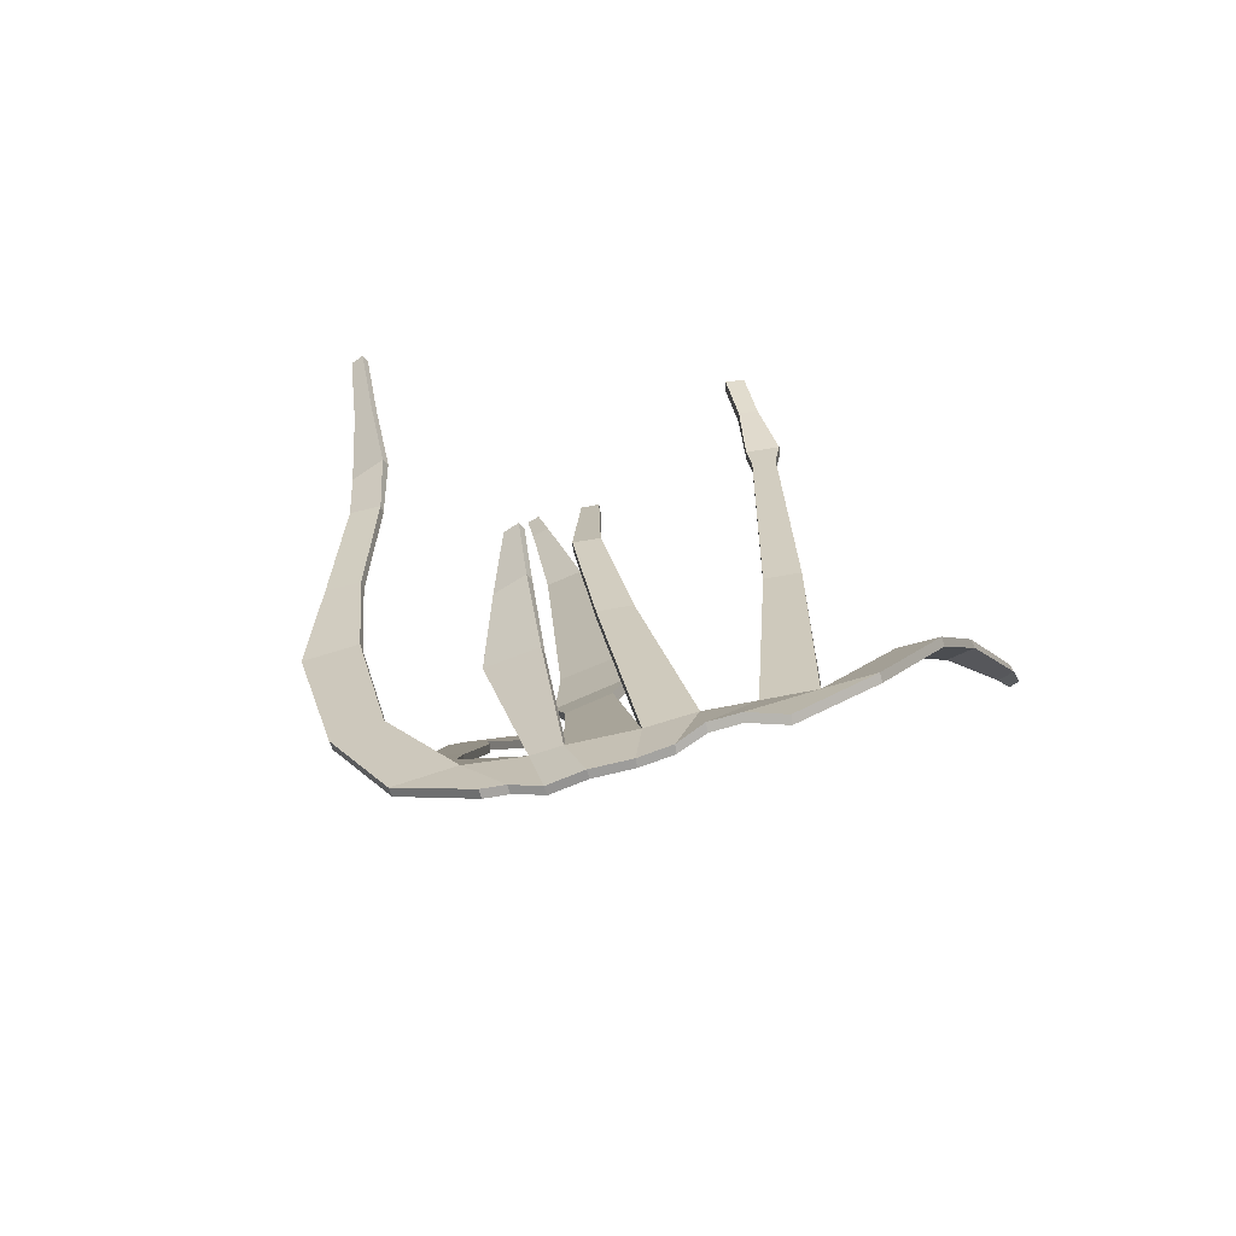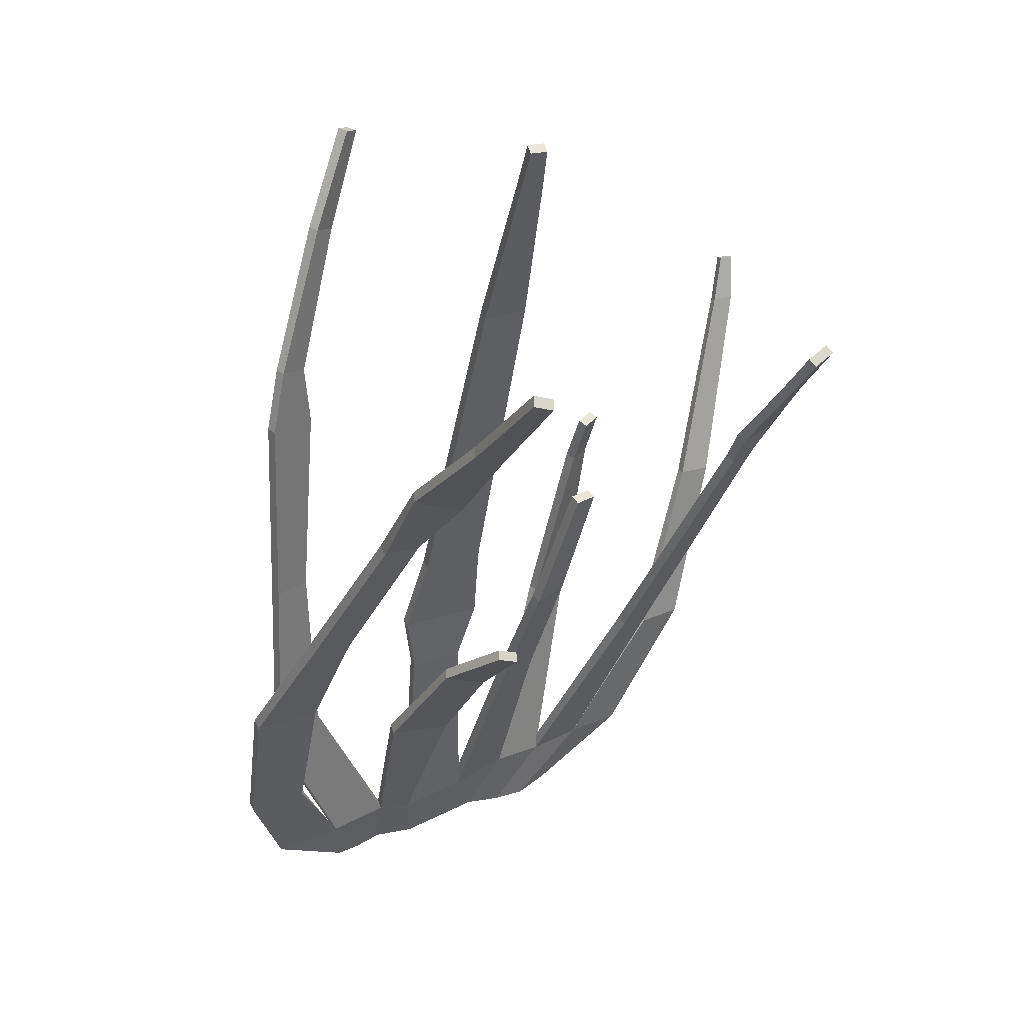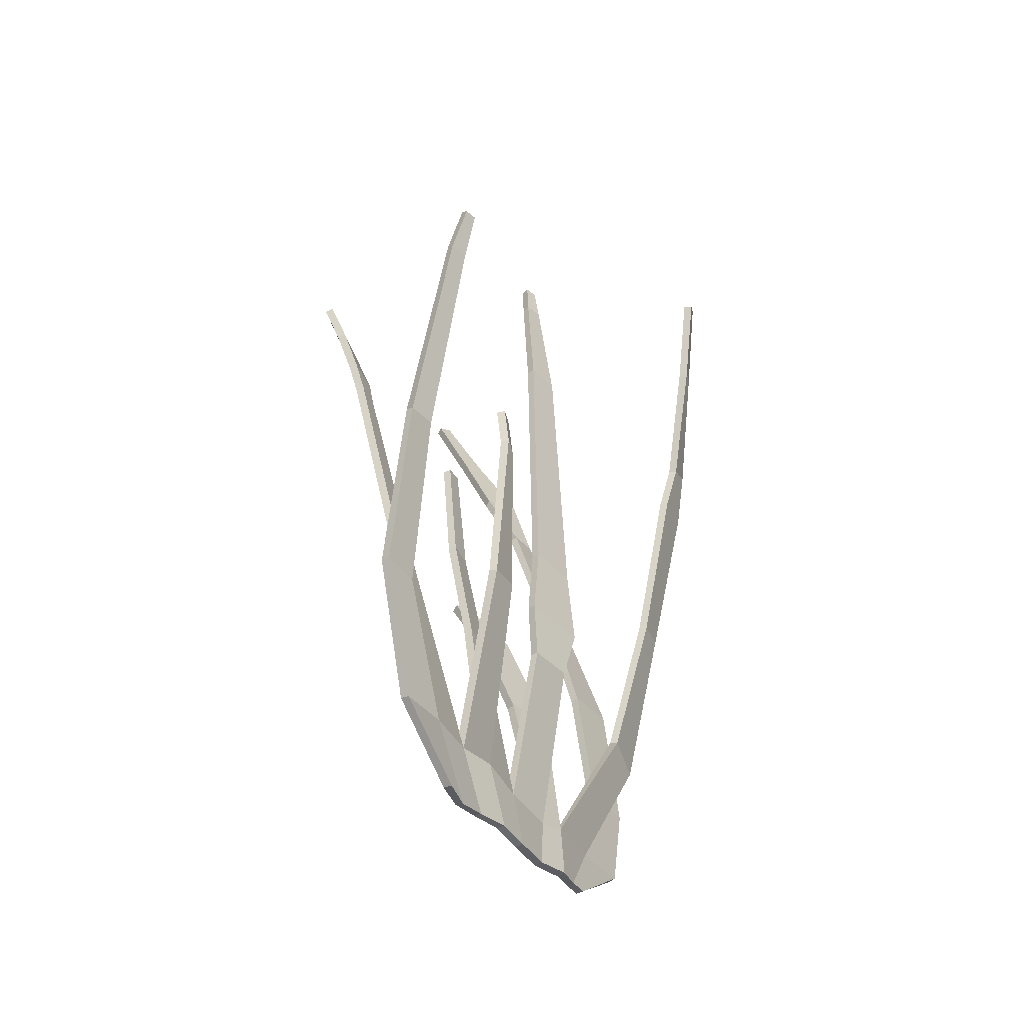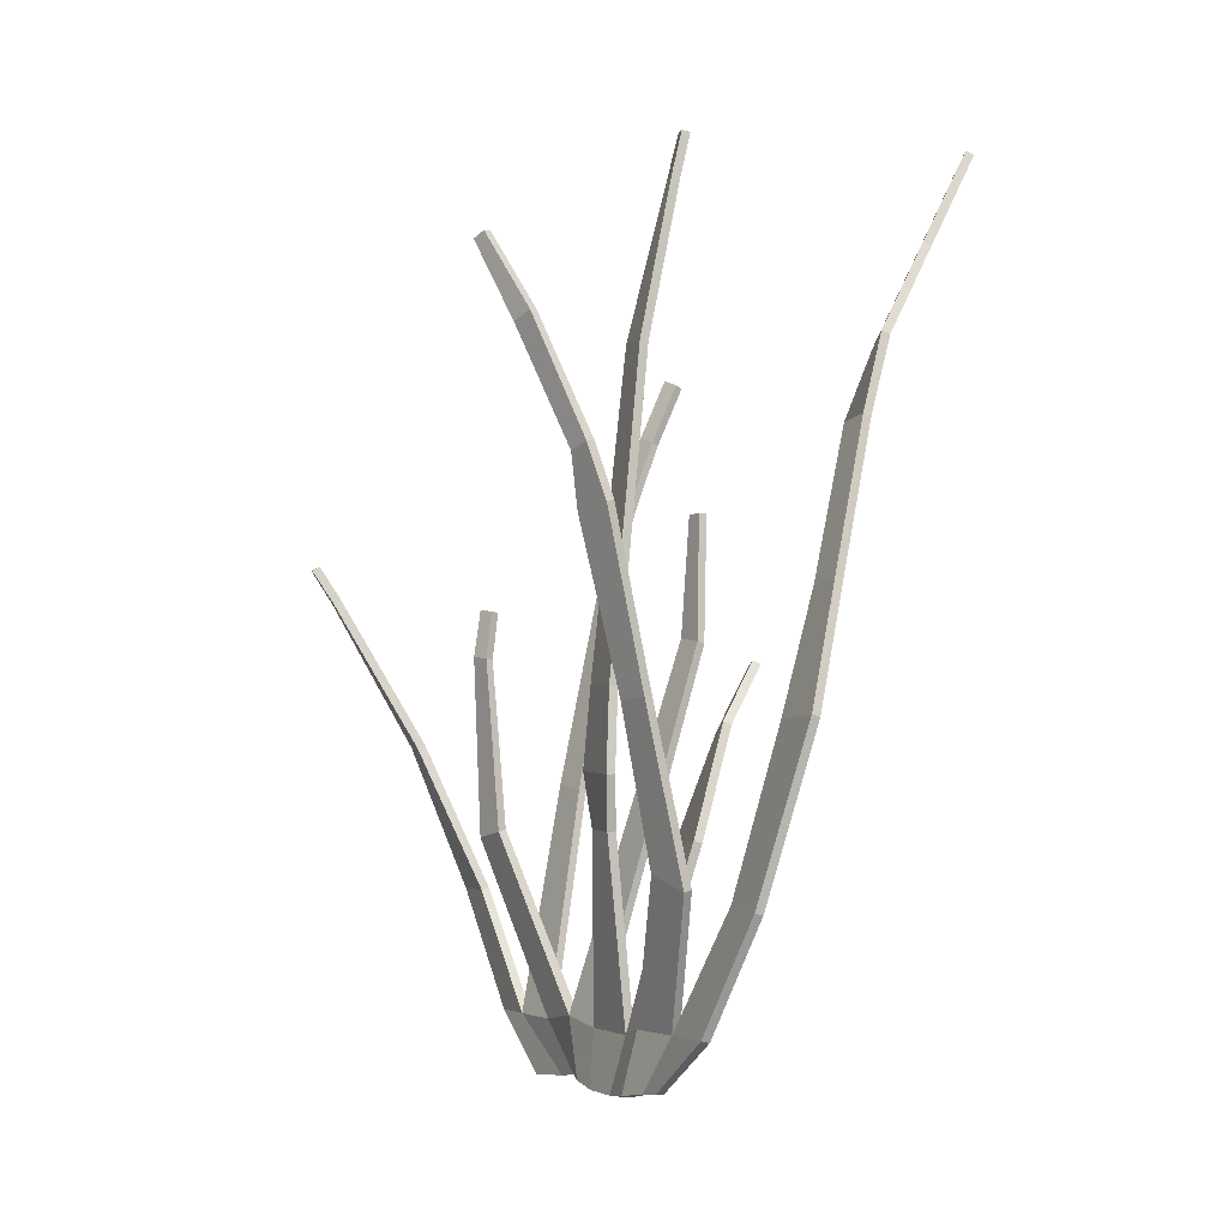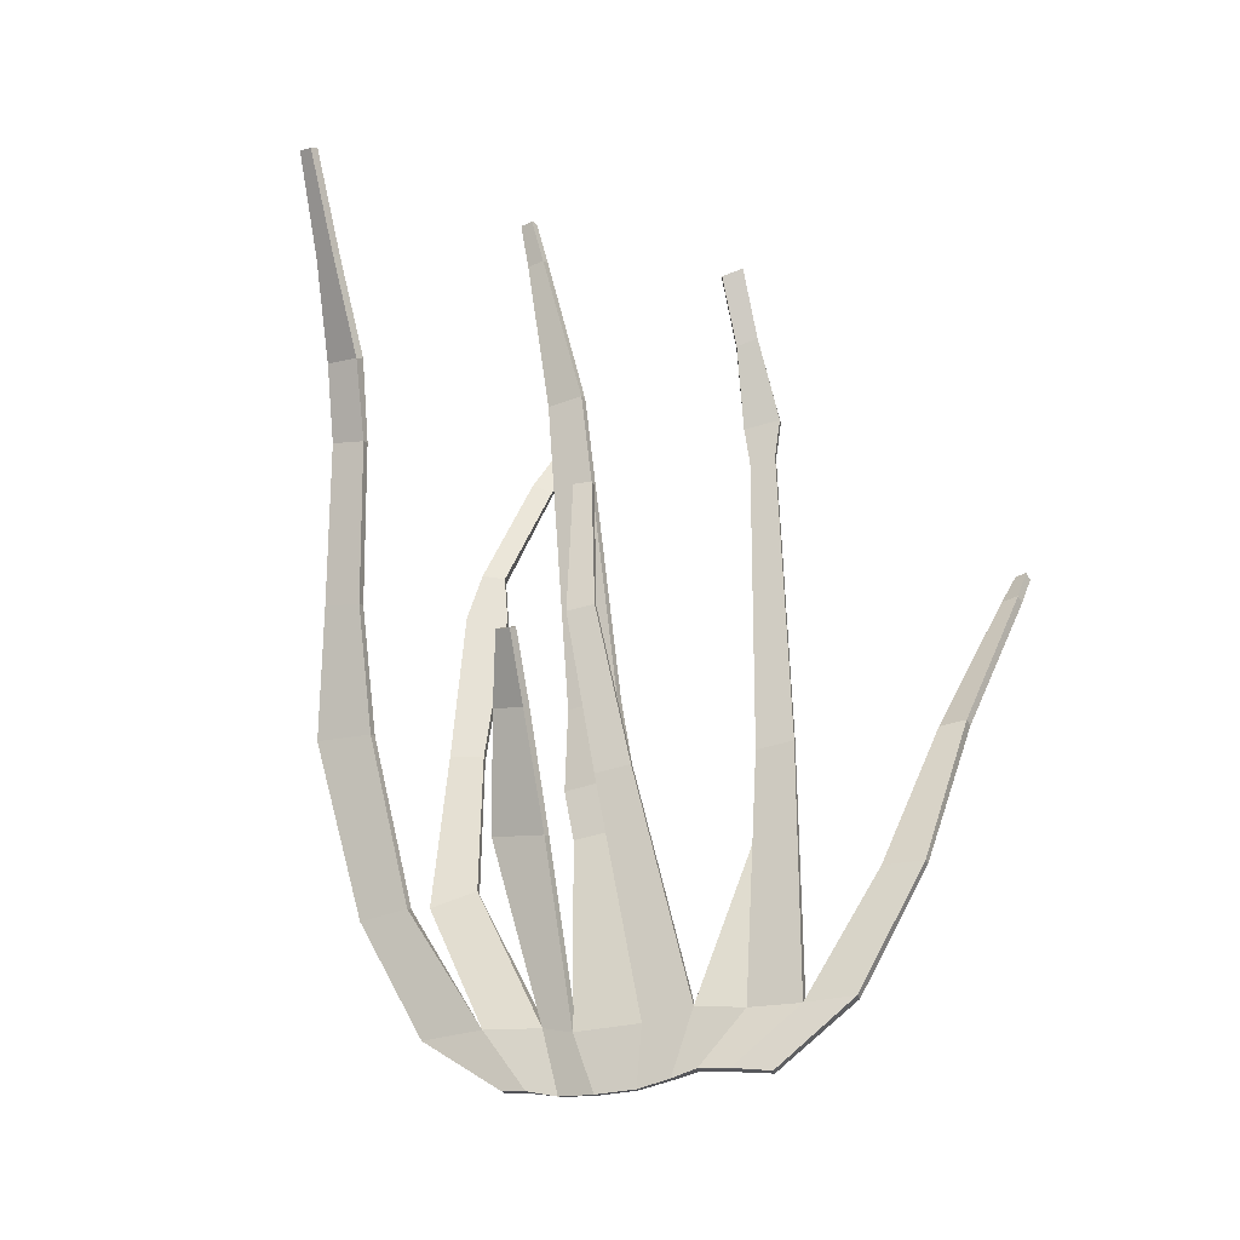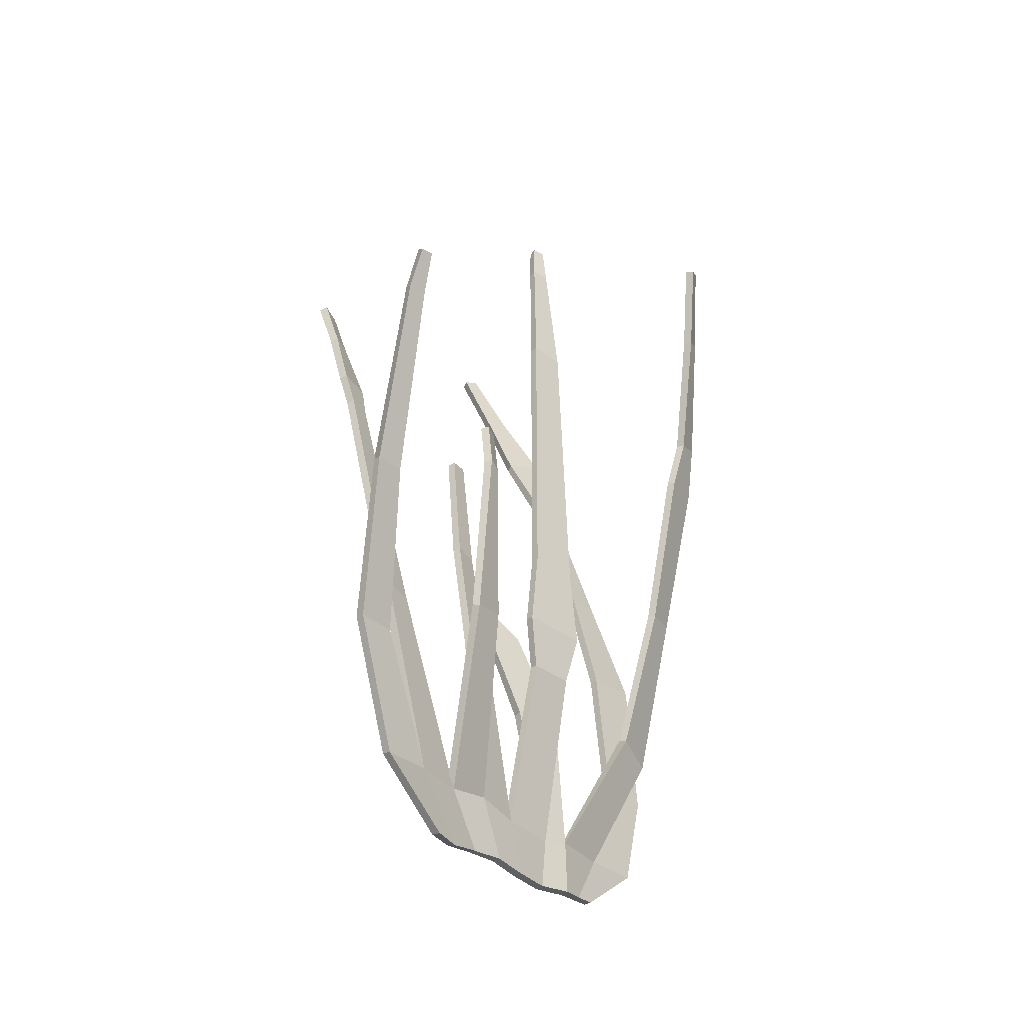
<metadata>
{"format":"obj","ext":"obj","renderer":"f3d","projection":"perspective","resolution":1024,"background":"white","views":[{"elev":-77.1,"azim":-132.5,"up":"+Y"},{"elev":-46.7,"azim":170.2,"up":"+Z"},{"elev":-40.0,"azim":-24.6,"up":"+Y"},{"elev":-4.6,"azim":96.2,"up":"+Y"},{"elev":-25.9,"azim":-127.5,"up":"+Y"},{"elev":-32.3,"azim":-18.3,"up":"+Y"}]}
</metadata>
<code>
o Seaweed_SeaweedMesh.001
v 0.2015 -0.4264 -0.1018
v 0.1239 -0.4941 -0.04425
v -0.2207 -0.4263 0.1828
v -0.139 -0.5004 0.1286
v -0.1674 -0.4268 0.1514
v -0.1168 -0.4295 0.1116
v -0.06618 -0.4207 0.07916
v -0.01726 -0.4316 0.043
v 0.04551 -0.4344 -0.001907
v 0.07984 -0.4246 -0.01866
v 0.1378 -0.4264 -0.06399
v 0.1008 -0.4963 -0.02701
v 0.07514 -0.5015 -0.000134
v 0.0339 -0.5058 0.01833
v -0.005316 -0.5037 0.04563
v -0.03995 -0.4967 0.06577
v -0.07581 -0.4937 0.07425
v -0.1086 -0.4978 0.09282
v 0.246 -0.2845 -0.1638
v 0.191 -0.2777 -0.1348
v 0.1004 0.4866 -0.3555
v 0.07215 0.4795 -0.3492
v 0.06555 0.602 -0.407
v 0.04676 0.5972 -0.4029
v 0.1965 -0.07135 -0.1917
v 0.2583 -0.06843 -0.2276
v 0.1764 0.08174 -0.2286
v 0.2143 0.08713 -0.2531
v 0.09384 0.3631 -0.2958
v 0.143 0.3754 -0.3067
v 0.163 0.2768 -0.2852
v 0.1285 0.2719 -0.2628
v 0.1835 -0.2439 -0.04503
v 0.2232 -0.2628 -0.08508
v 0.2447 0.1584 0.03087
v 0.2833 0.1645 -0.006065
v 0.253 0.3719 0.1017
v 0.2683 0.3826 0.0813
v 0.2412 0.4701 0.1498
v 0.2513 0.4771 0.1364
v 0.2604 0.2243 0.03627
v 0.2826 0.2319 0.01637
v 0.2231 -0.05081 -0.01488
v 0.2533 -0.04826 -0.04446
v 0.02842 -0.2171 -0.05655
v 0.09165 -0.2075 -0.0858
v 0.001301 -0.07791 -0.1065
v 0.04638 -0.06694 -0.1176
v -0.02351 0.002165 -0.1447
v -0.002723 0.007222 -0.1499
v 0.01985 -0.1942 0.04079
v 0.07199 -0.1979 0.01677
v 0.01037 -0.1252 0.05289
v 0.0898 -0.1309 0.016
v 0.0224 -0.022 0.04235
v 0.0815 -0.02687 0.01362
v 0.03826 0.3851 -0.002189
v 0.08038 0.3817 -0.02267
v 0.05355 0.5782 -0.05245
v 0.07583 0.5767 -0.05963
v 0.05919 0.6358 -0.06726
v 0.07539 0.6347 -0.07249
v -0.2764 -0.2742 0.2421
v -0.2343 -0.2743 0.2148
v -0.2826 -0.08941 0.3174
v -0.2511 -0.0907 0.3033
v -0.2783 0.1035 0.4259
v -0.2575 0.1014 0.4189
v -0.2707 0.1463 0.4521
v -0.2571 0.1449 0.4475
v -0.2115 -0.1393 0.1092
v -0.1779 -0.147 0.08088
v -0.2581 0.1837 0.05246
v -0.2358 0.1786 0.03363
v -0.2703 0.2263 0.05055
v -0.2383 0.2189 0.02356
v -0.2781 0.3194 0.01119
v -0.2604 0.3107 -0.005655
v -0.2907 0.3971 -0.01944
v -0.273 0.3884 -0.03629
v -0.05951 -0.1467 -0.004128
v -0.02692 -0.154 -0.03175
v -0.06285 0.03828 -0.05931
v -0.03713 0.03254 -0.08111
v -0.07048 0.1913 -0.06893
v -0.05237 0.1912 -0.08238
v -0.111 -0.2056 0.1966
v -0.07602 -0.1983 0.168
v -0.09767 0.01879 0.2035
v -0.08373 0.01634 0.1855
v -0.1001 0.07768 0.1959
v -0.08755 0.07547 0.1797
v 0.1962 -0.4288 -0.1111
v 0.1184 -0.4943 -0.05315
v -0.2268 -0.4253 0.1735
v -0.146 -0.5 0.1202
v -0.1743 -0.427 0.1411
v -0.1238 -0.427 0.1035
v -0.07429 -0.4196 0.06902
v -0.02408 -0.4335 0.03538
v 0.04114 -0.4372 -0.01153
v 0.07572 -0.4273 -0.02848
v 0.1306 -0.4243 -0.07256
v 0.09535 -0.4966 -0.036
v 0.07058 -0.5035 -0.009533
v 0.02863 -0.5073 0.00915
v -0.01169 -0.5053 0.03731
v -0.04686 -0.4974 0.05757
v -0.08302 -0.4926 0.06574
v -0.1156 -0.4962 0.08491
v 0.2408 -0.2869 -0.1731
v 0.1858 -0.2801 -0.1441
v 0.09942 0.4819 -0.3653
v 0.07116 0.4748 -0.3591
v 0.06456 0.5973 -0.4169
v 0.04577 0.5925 -0.4128
v 0.1913 -0.07383 -0.201
v 0.253 -0.07114 -0.2368
v 0.171 0.07874 -0.2377
v 0.2089 0.08413 -0.2622
v 0.09285 0.3584 -0.3057
v 0.142 0.3707 -0.3165
v 0.1576 0.2738 -0.2942
v 0.123 0.2689 -0.2719
v 0.1766 -0.2413 -0.05312
v 0.2162 -0.2602 -0.09317
v 0.2371 0.1609 0.02333
v 0.2757 0.167 -0.0136
v 0.2439 0.3737 0.09585
v 0.2592 0.3844 0.07541
v 0.2321 0.4719 0.1439
v 0.2422 0.4789 0.1305
v 0.2528 0.2268 0.02873
v 0.275 0.2344 0.008834
v 0.2155 -0.04838 -0.02242
v 0.2457 -0.04583 -0.052
v 0.02432 -0.2199 -0.06633
v 0.08755 -0.2103 -0.09558
v 0.000111 -0.08291 -0.1161
v 0.04519 -0.07194 -0.1273
v -0.0247 -0.002837 -0.1544
v -0.003912 0.002221 -0.1596
v 0.01534 -0.1932 0.03085
v 0.06748 -0.1969 0.006825
v 0.005836 -0.1243 0.04295
v 0.08528 -0.1299 0.006053
v 0.01756 -0.02288 0.03255
v 0.07666 -0.02776 0.003817
v 0.03342 0.3843 -0.01199
v 0.07554 0.3808 -0.03247
v 0.05012 0.576 -0.06262
v 0.07239 0.5744 -0.0698
v 0.05575 0.6335 -0.07743
v 0.07196 0.6324 -0.08266
v -0.2823 -0.2728 0.233
v -0.2402 -0.2728 0.2057
v -0.2865 -0.0852 0.3081
v -0.2551 -0.0865 0.294
v -0.2807 0.1094 0.4169
v -0.2599 0.1073 0.41
v -0.2731 0.1522 0.4431
v -0.2595 0.1508 0.4385
v -0.2187 -0.1418 0.1013
v -0.1851 -0.1495 0.07299
v -0.2653 0.1813 0.04457
v -0.243 0.1762 0.02574
v -0.2776 0.2238 0.04265
v -0.2456 0.2165 0.01566
v -0.2861 0.3156 0.004756
v -0.2684 0.3068 -0.01209
v -0.2987 0.3933 -0.02588
v -0.281 0.3845 -0.04273
v -0.06673 -0.1492 -0.012
v -0.03415 -0.1564 -0.03963
v -0.07007 0.03581 -0.06718
v -0.04436 0.03006 -0.08898
v -0.07702 0.1908 -0.07772
v -0.05891 0.1906 -0.09117
v -0.118 -0.2025 0.1887
v -0.08304 -0.1951 0.1602
v -0.1064 0.01758 0.1969
v -0.09241 0.01513 0.179
v -0.1088 0.07647 0.1893
v -0.09624 0.07425 0.1731
f 5 3 4 18
f 1 11 12 2
f 11 10 13 12
f 10 9 14 13
f 9 8 15 14
f 8 7 16 15
f 7 6 17 16
f 6 5 18 17
f 1 19 20 11
f 30 21 22 29
f 21 23 24 22
f 19 26 25 20
f 26 28 27 25
f 31 30 29 32
f 28 31 32 27
f 11 34 33 10
f 44 36 35 43
f 42 38 37 41
f 38 40 39 37
f 36 42 41 35
f 34 44 43 33
f 10 46 45 9
f 46 48 47 45
f 48 50 49 47
f 9 52 51 8
f 52 54 53 51
f 54 56 55 53
f 56 58 57 55
f 58 60 59 57
f 60 62 61 59
f 5 64 63 3
f 64 66 65 63
f 66 68 67 65
f 68 70 69 67
f 6 72 71 5
f 72 74 73 71
f 74 76 75 73
f 76 78 77 75
f 78 80 79 77
f 8 82 81 7
f 82 84 83 81
f 84 86 85 83
f 7 88 87 6
f 88 90 89 87
f 90 92 91 89
f 97 110 96 95
f 93 94 104 103
f 103 104 105 102
f 102 105 106 101
f 101 106 107 100
f 100 107 108 99
f 99 108 109 98
f 98 109 110 97
f 93 103 112 111
f 122 121 114 113
f 113 114 116 115
f 111 112 117 118
f 118 117 119 120
f 123 124 121 122
f 120 119 124 123
f 103 102 125 126
f 136 135 127 128
f 134 133 129 130
f 130 129 131 132
f 128 127 133 134
f 126 125 135 136
f 102 101 137 138
f 138 137 139 140
f 140 139 141 142
f 101 100 143 144
f 144 143 145 146
f 146 145 147 148
f 148 147 149 150
f 150 149 151 152
f 152 151 153 154
f 97 95 155 156
f 156 155 157 158
f 158 157 159 160
f 160 159 161 162
f 98 97 163 164
f 164 163 165 166
f 166 165 167 168
f 168 167 169 170
f 170 169 171 172
f 100 99 173 174
f 174 173 175 176
f 176 175 177 178
f 99 98 179 180
f 180 179 181 182
f 182 181 183 184
f 47 49 141 139
f 85 86 178 177
f 65 67 159 157
f 50 48 140 142
f 83 85 177 175
f 68 66 158 160
f 10 33 125 102
f 86 84 176 178
f 69 70 162 161
f 8 51 143 100
f 34 11 103 126
f 67 69 161 159
f 52 9 101 144
f 6 87 179 98
f 70 68 160 162
f 43 35 127 135
f 88 7 99 180
f 51 53 145 143
f 44 34 126 136
f 5 71 163 97
f 54 52 144 146
f 11 20 112 103
f 87 89 181 179
f 72 6 98 164
f 41 37 129 133
f 19 1 93 111
f 90 88 180 182
f 1 2 94 93
f 53 55 147 145
f 42 36 128 134
f 91 92 184 183
f 18 4 96 110
f 71 73 165 163
f 56 54 146 148
f 39 40 132 131
f 29 22 114 121
f 89 91 183 181
f 4 3 95 96
f 74 72 164 166
f 37 39 131 129
f 26 19 111 118
f 92 90 182 184
f 55 57 149 147
f 40 38 130 132
f 24 23 115 116
f 73 75 167 165
f 58 56 148 150
f 35 41 133 127
f 22 24 116 114
f 76 74 166 168
f 38 42 134 130
f 23 21 113 115
f 57 59 151 149
f 20 25 117 112
f 75 77 169 167
f 60 58 150 152
f 33 43 135 125
f 28 26 118 120
f 78 76 168 170
f 61 62 154 153
f 36 44 136 128
f 79 80 172 171
f 59 61 153 151
f 25 27 119 117
f 2 12 104 94
f 77 79 171 169
f 62 60 152 154
f 31 28 120 123
f 12 13 105 104
f 80 78 170 172
f 9 45 137 101
f 13 14 106 105
f 3 63 155 95
f 46 10 102 138
f 32 29 121 124
f 14 15 107 106
f 7 81 173 99
f 64 5 97 156
f 21 30 122 113
f 15 16 108 107
f 82 8 100 174
f 45 47 139 137
f 16 17 109 108
f 63 65 157 155
f 48 46 138 140
f 30 31 123 122
f 17 18 110 109
f 81 83 175 173
f 66 64 156 158
f 49 50 142 141
f 27 32 124 119
f 84 82 174 176

</code>
